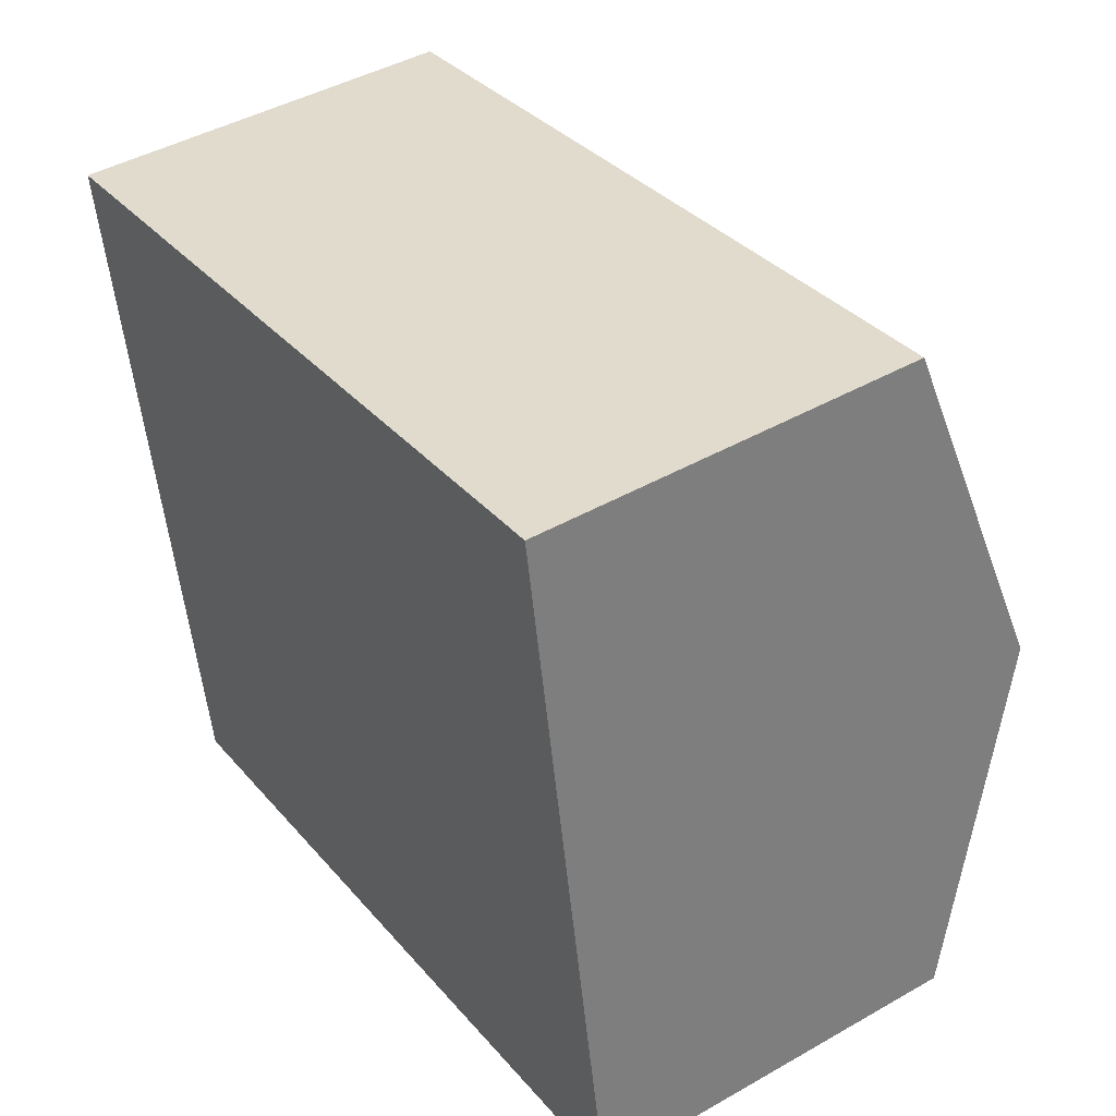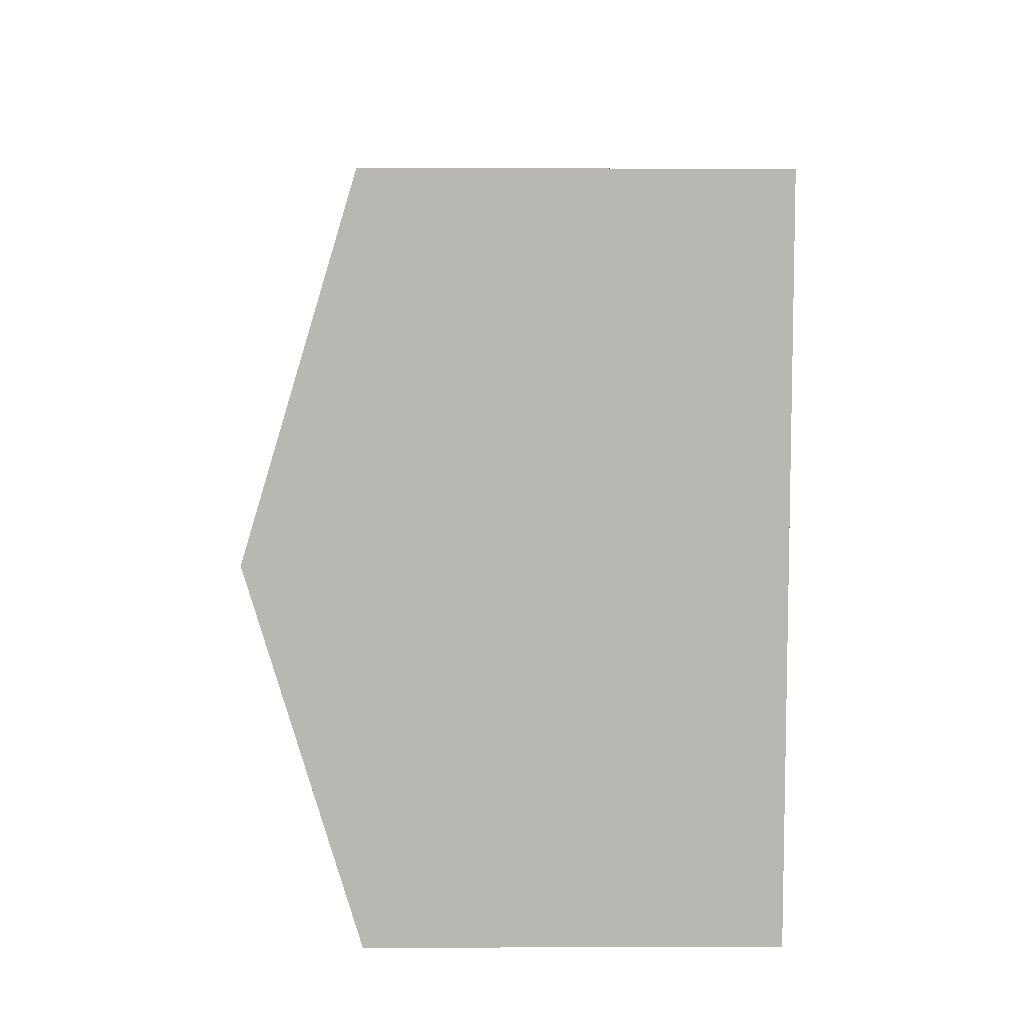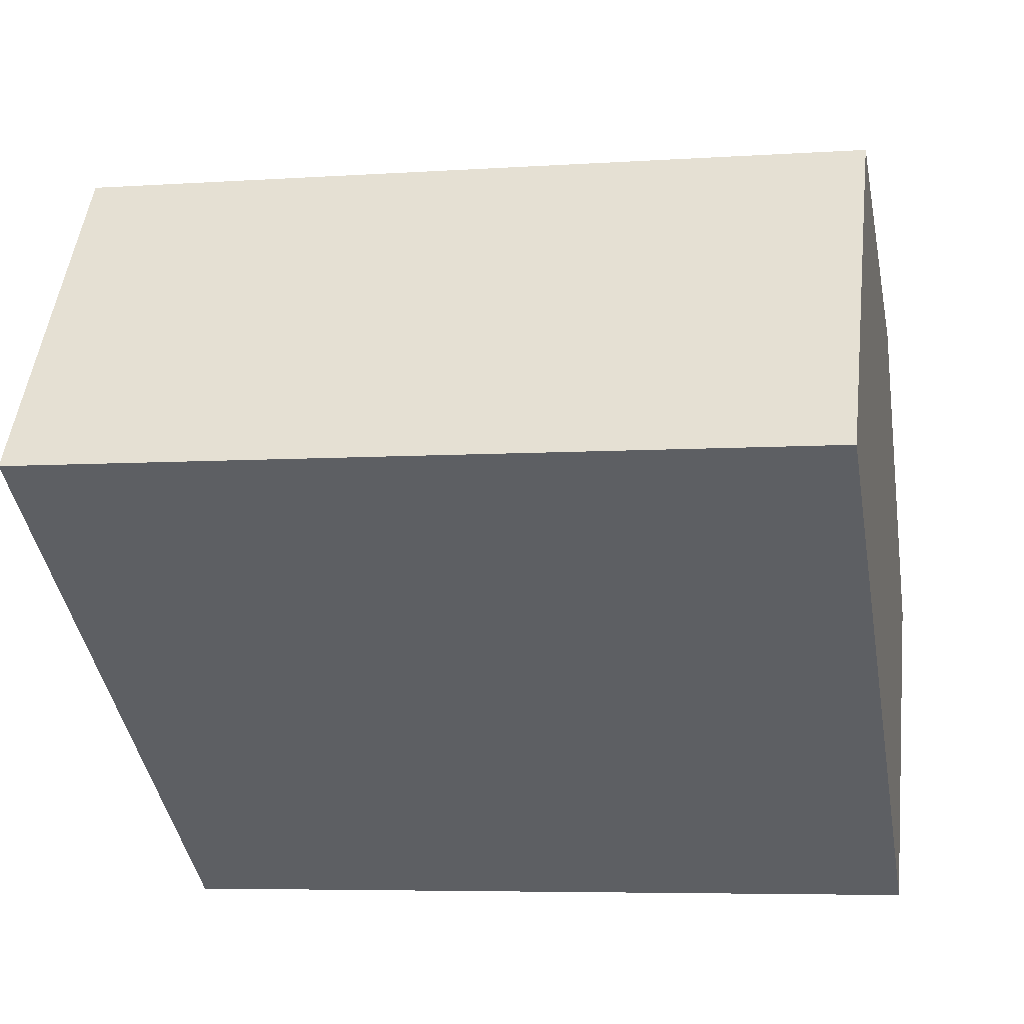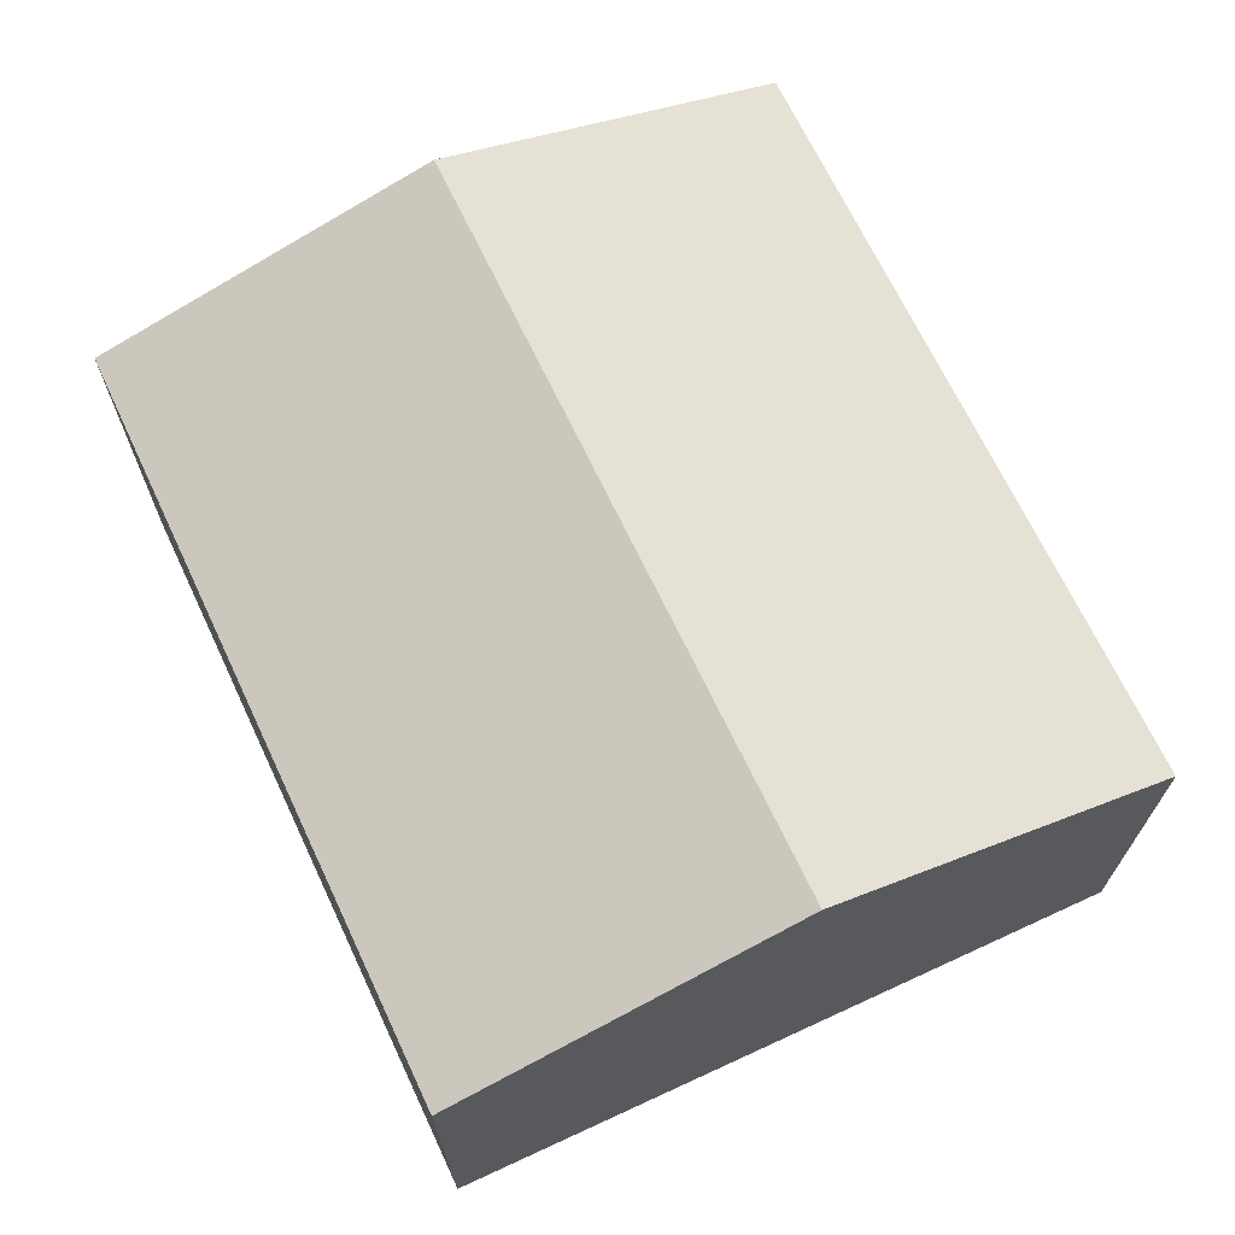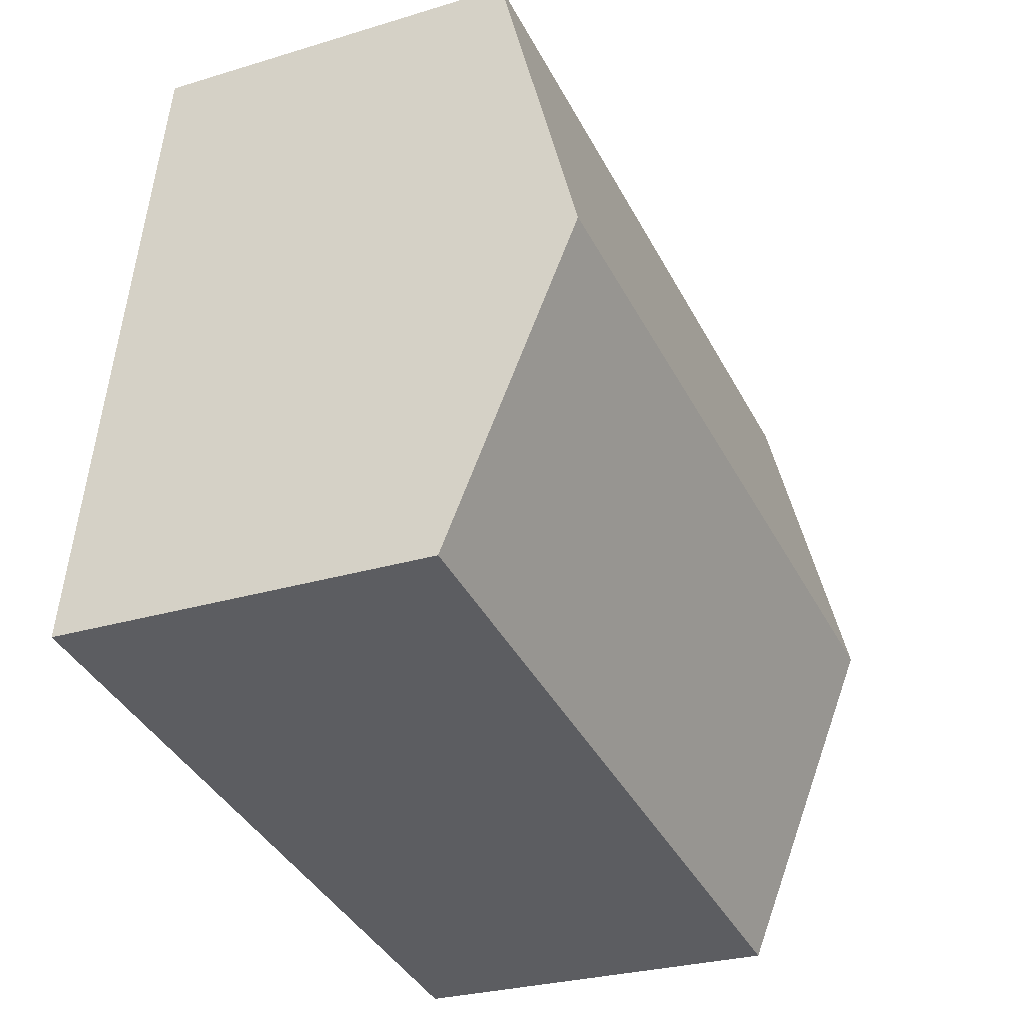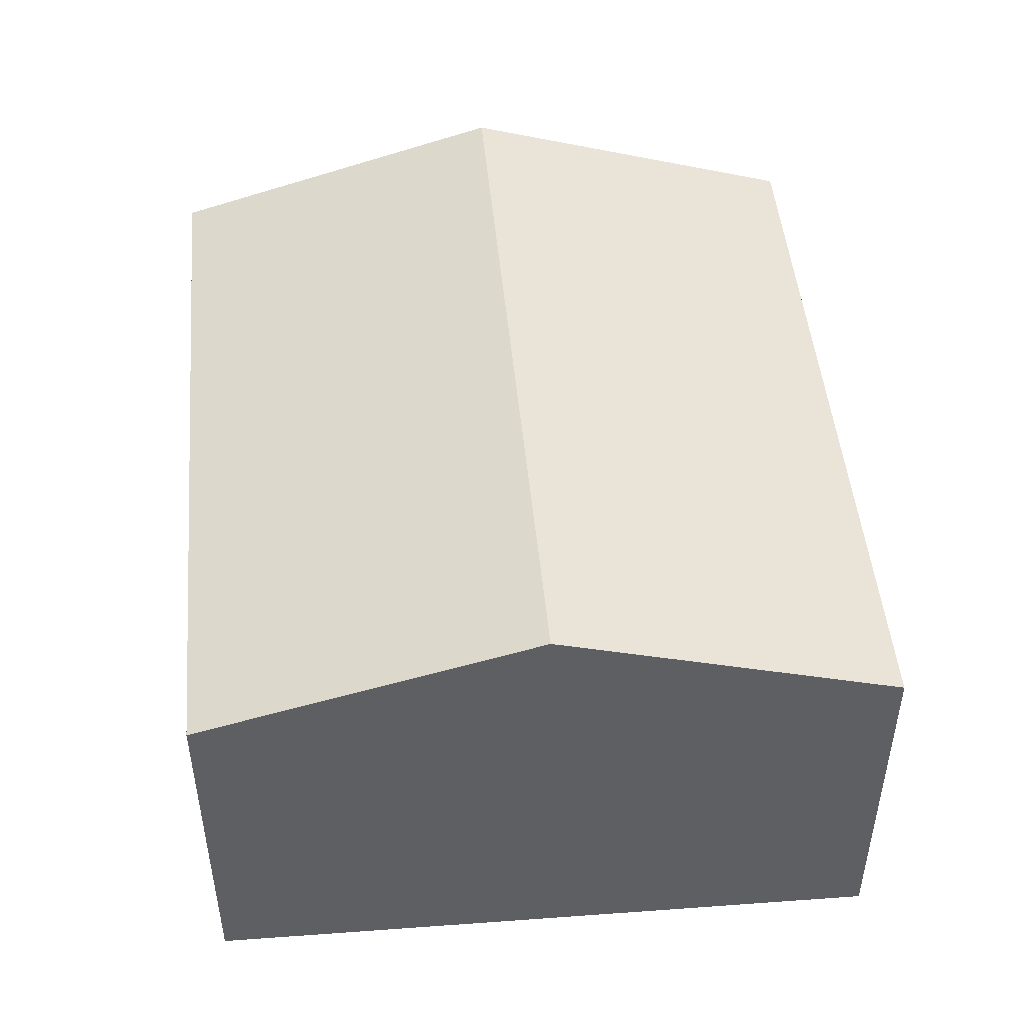
<metadata>
{"format":"obj","ext":"obj","renderer":"f3d","projection":"perspective","resolution":1024,"background":"white","views":[{"elev":44.1,"azim":56.3,"up":"+Z"},{"elev":-2.1,"azim":-90.4,"up":"+Z"},{"elev":49.0,"azim":6.7,"up":"+Z"},{"elev":69.0,"azim":-124.8,"up":"+Y"},{"elev":-27.6,"azim":115.1,"up":"+Z"},{"elev":48.3,"azim":-104.7,"up":"+Y"}]}
</metadata>
<code>
v  2.161 6.748 -12.21
v  14.52 8.619 -3.88
v  15.57 6.767 -9.941
v  1.078 8.619 -6.094
v  13.47 6.756 2.217
v  0 6.756 4.137e-16
v  0 0 0
v  13.47 -1.358e-16 2.217
v  14.52 2.376e-16 -3.88
v  15.57 6.087e-16 -9.941
v  2.161 7.478e-16 -12.21
v  1.078 3.732e-16 -6.094
g defaultobject
f 1 2 3
f 2 1 4
f 5 4 6
f 4 5 2
f 7 5 6
f 5 7 8
f 8 2 5
f 2 8 3
f 3 8 9
f 3 9 10
f 10 1 3
f 1 10 11
f 4 7 6
f 7 4 1
f 7 1 12
f 12 1 11
f 9 11 10
f 11 9 8
f 11 8 7
f 11 7 12

</code>
